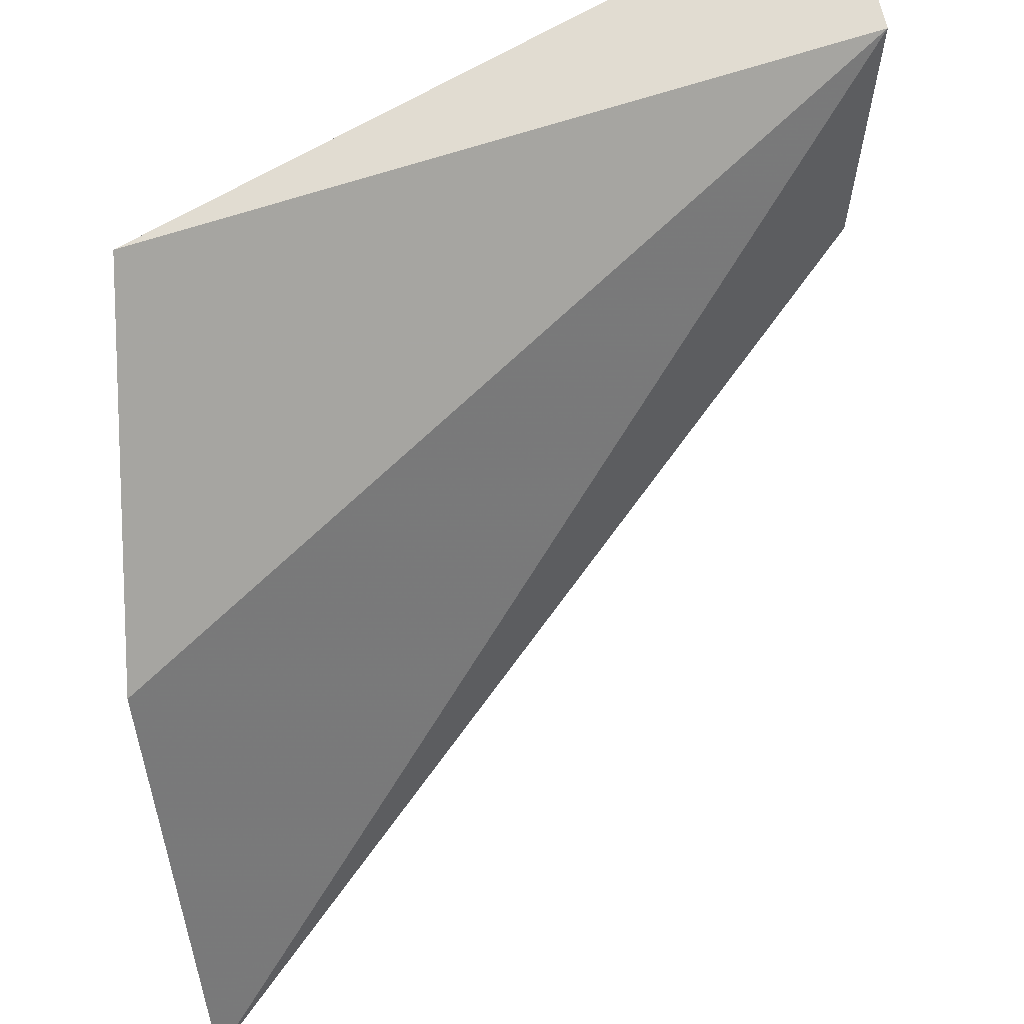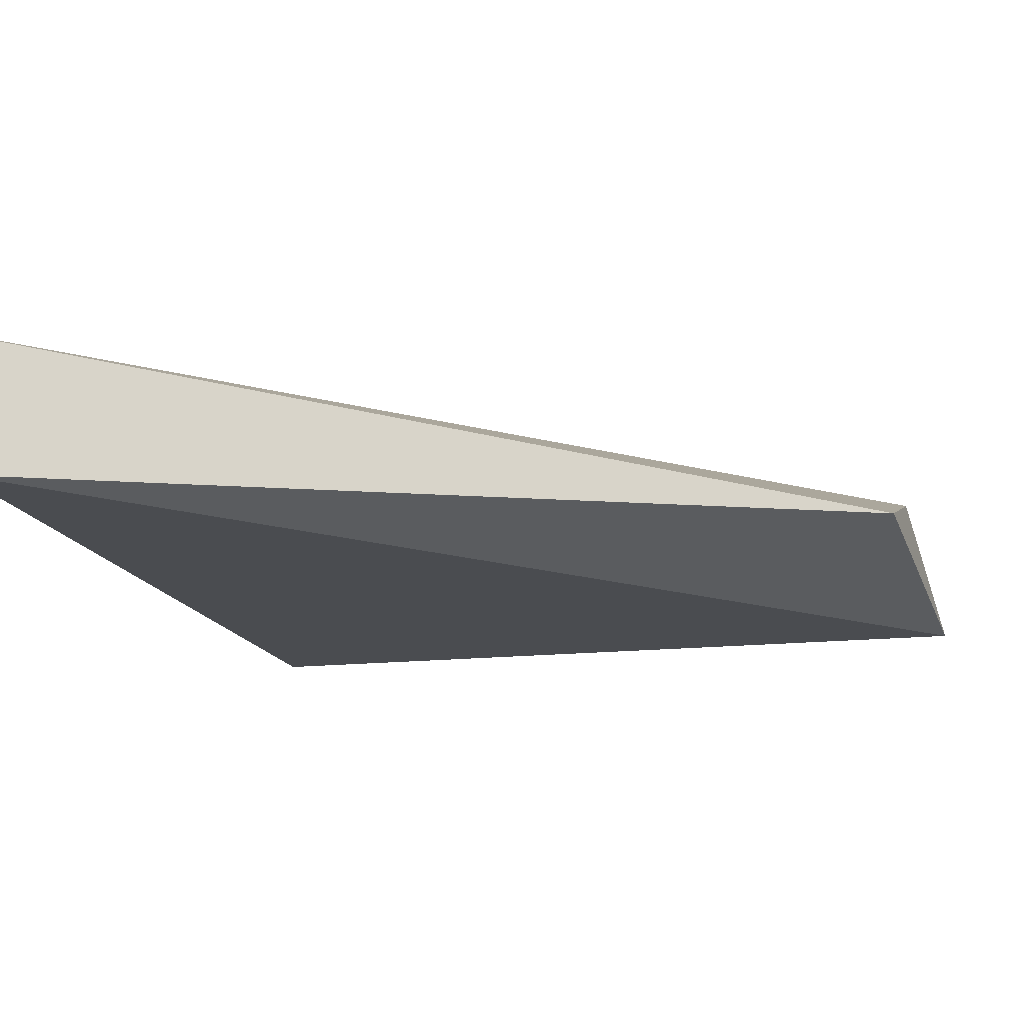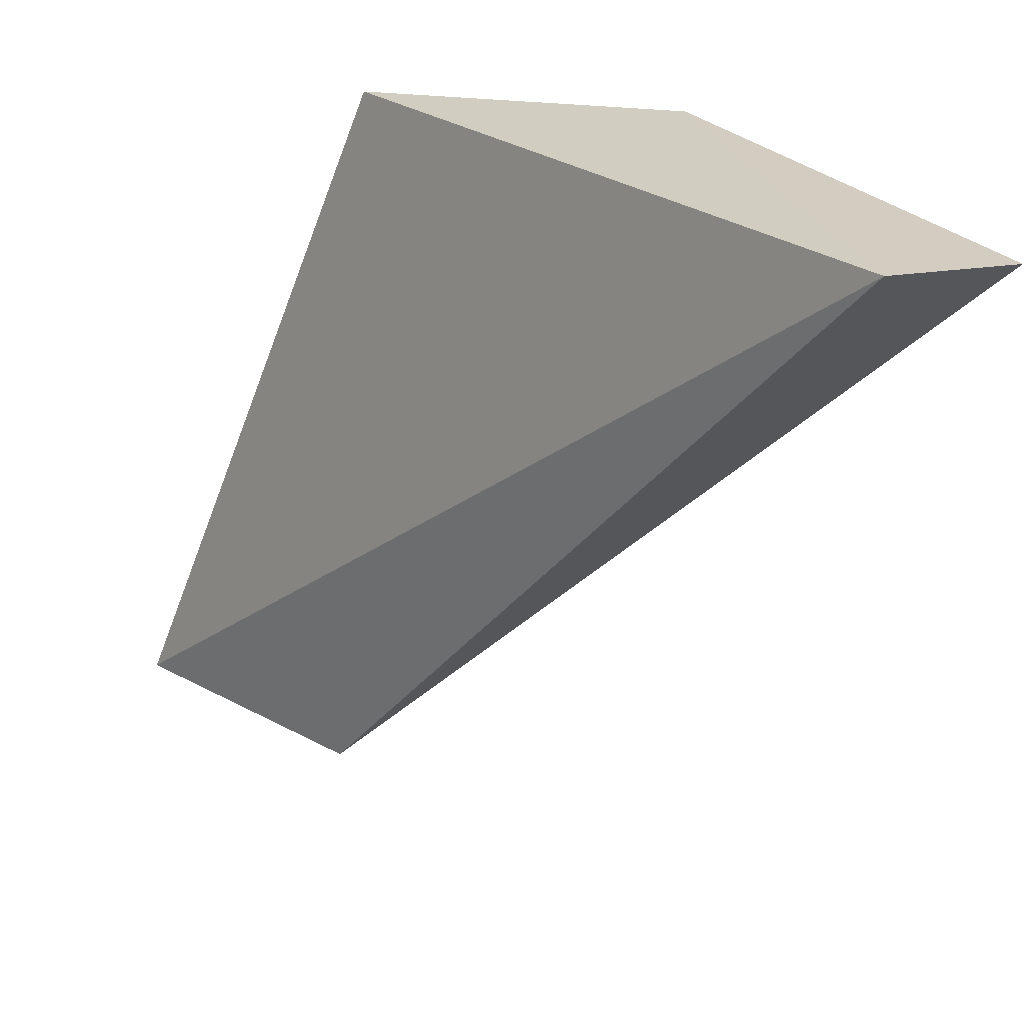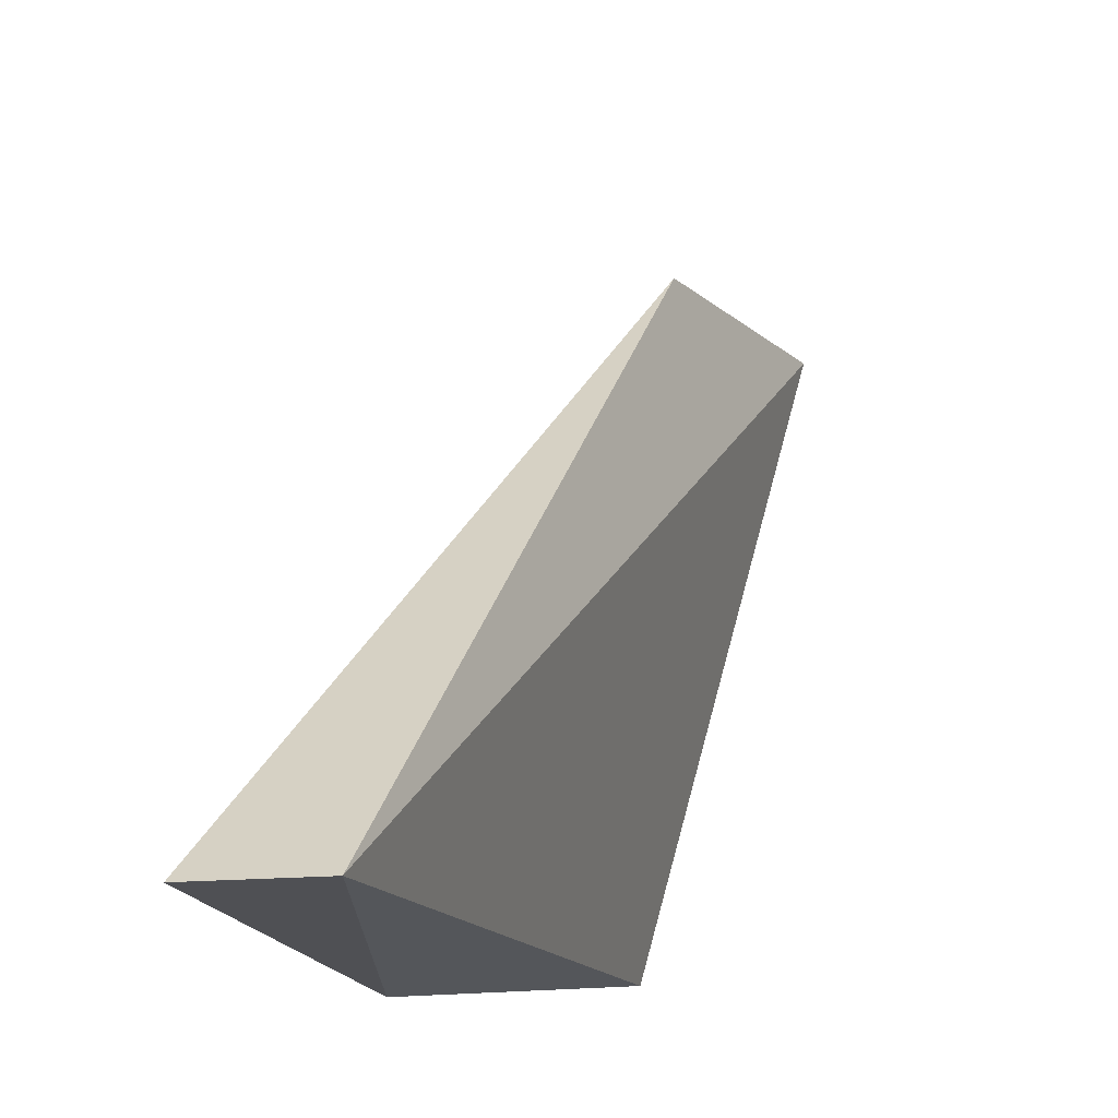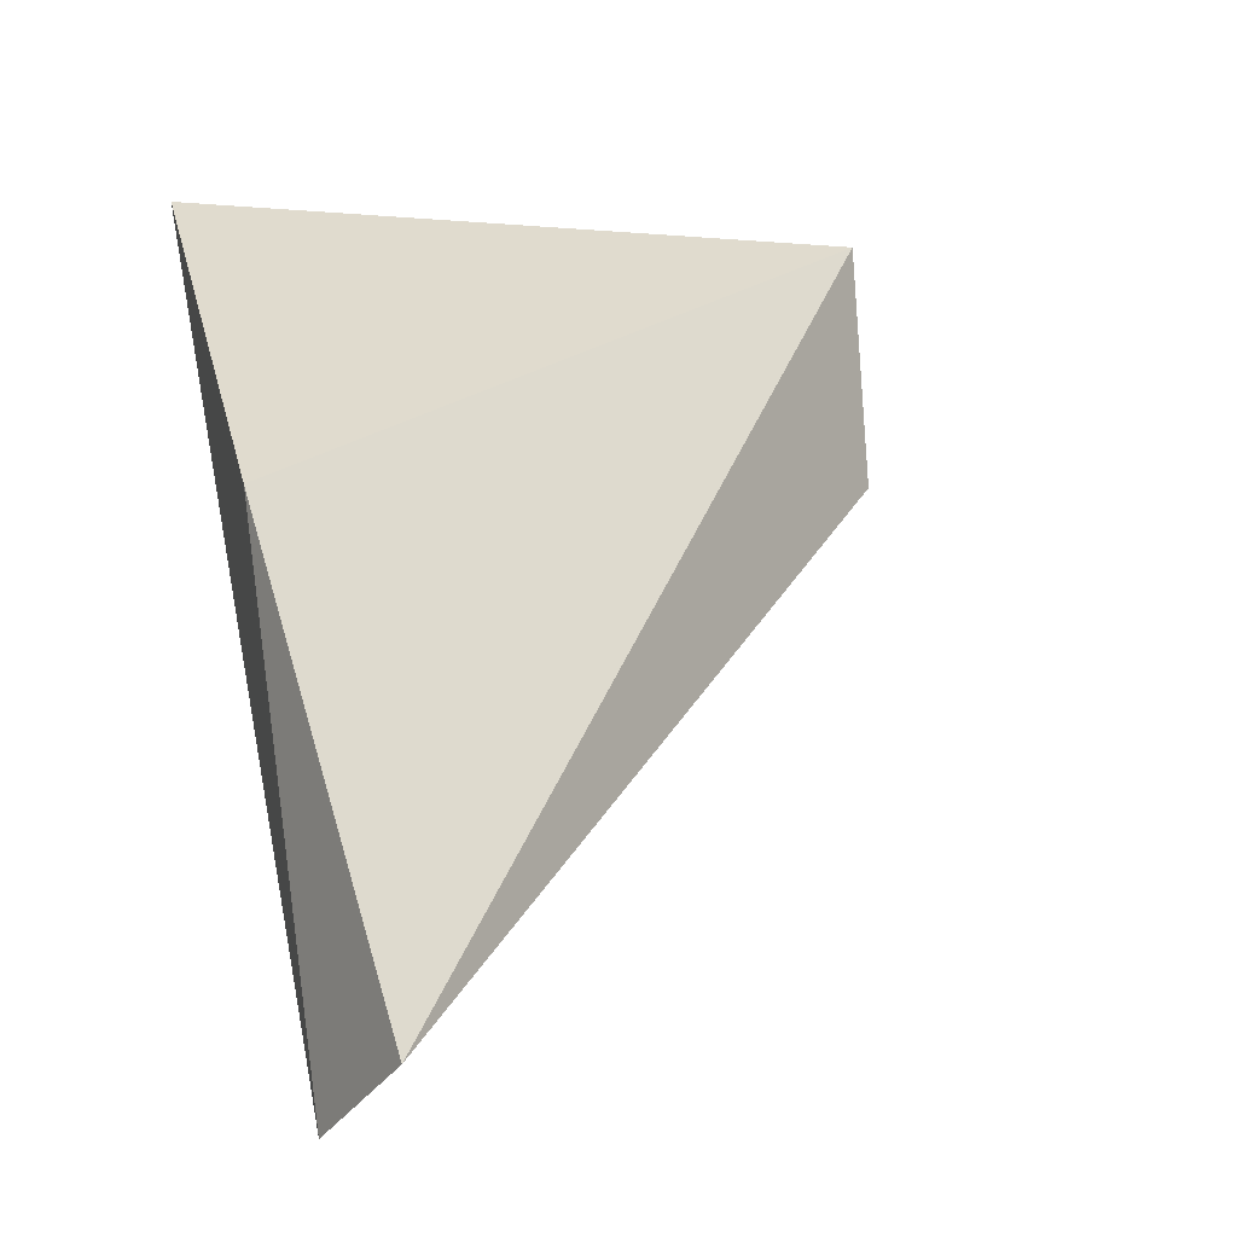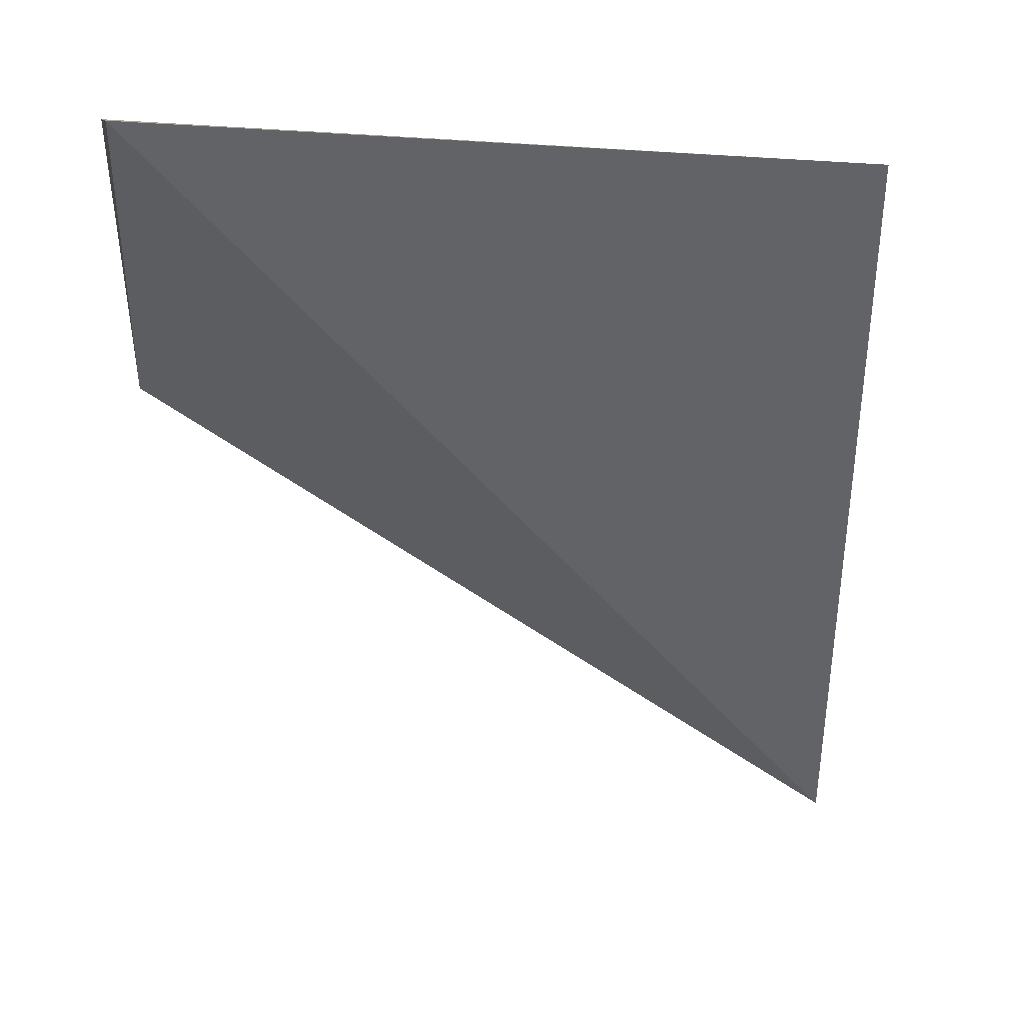
<metadata>
{"format":"obj","ext":"obj","renderer":"f3d","projection":"perspective","resolution":1024,"background":"white","views":[{"elev":66.9,"azim":-102.5,"up":"+Y"},{"elev":-75.5,"azim":-71.8,"up":"+Y"},{"elev":-66.1,"azim":175.9,"up":"+Y"},{"elev":-19.2,"azim":-15.5,"up":"+Z"},{"elev":-4.5,"azim":-121.0,"up":"+Y"},{"elev":8.8,"azim":80.1,"up":"+Y"}]}
</metadata>
<code>
v 0.01567 0.09888 2.082e-22
v 0.7122 0.6988 0.9622
v 0.7342 0.9461 0.09512
v 0.335 0.6043 2.179e-19
v 1 0.9998 1
v 0.7953 1 1
v 0.1687 0.02799 2.082e-22
f 7 3 5
f 3 6 5
f 7 2 1
f 2 6 1
f 2 7 5
f 6 2 5
f 4 7 1
f 4 3 7
f 6 4 1
f 3 4 6

</code>
